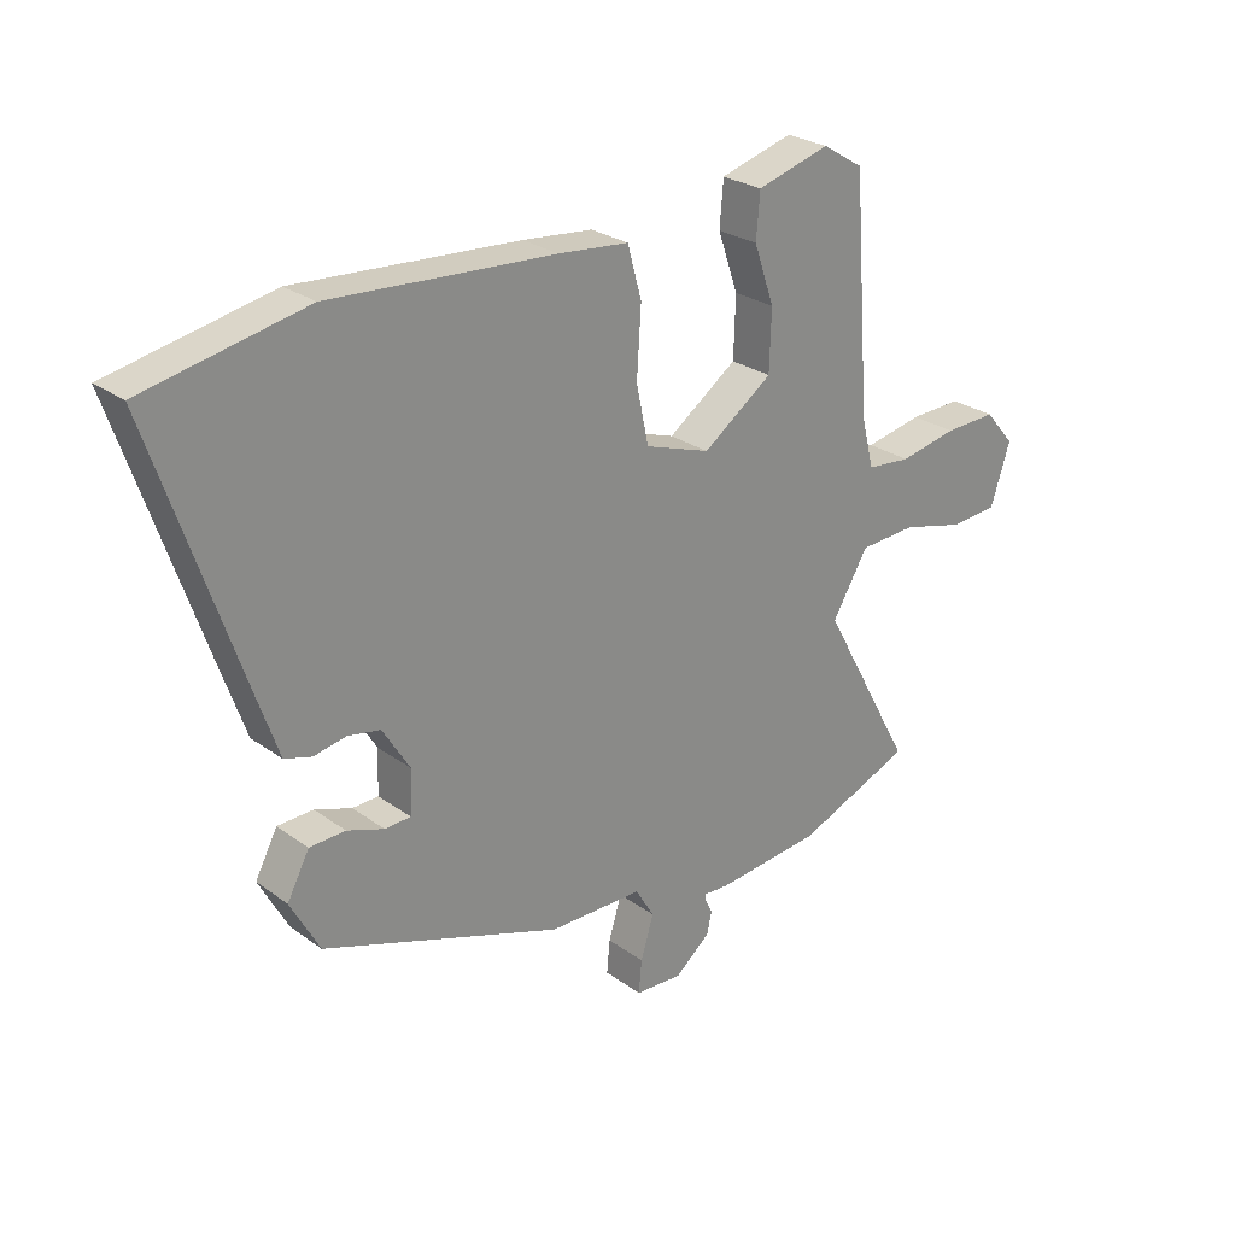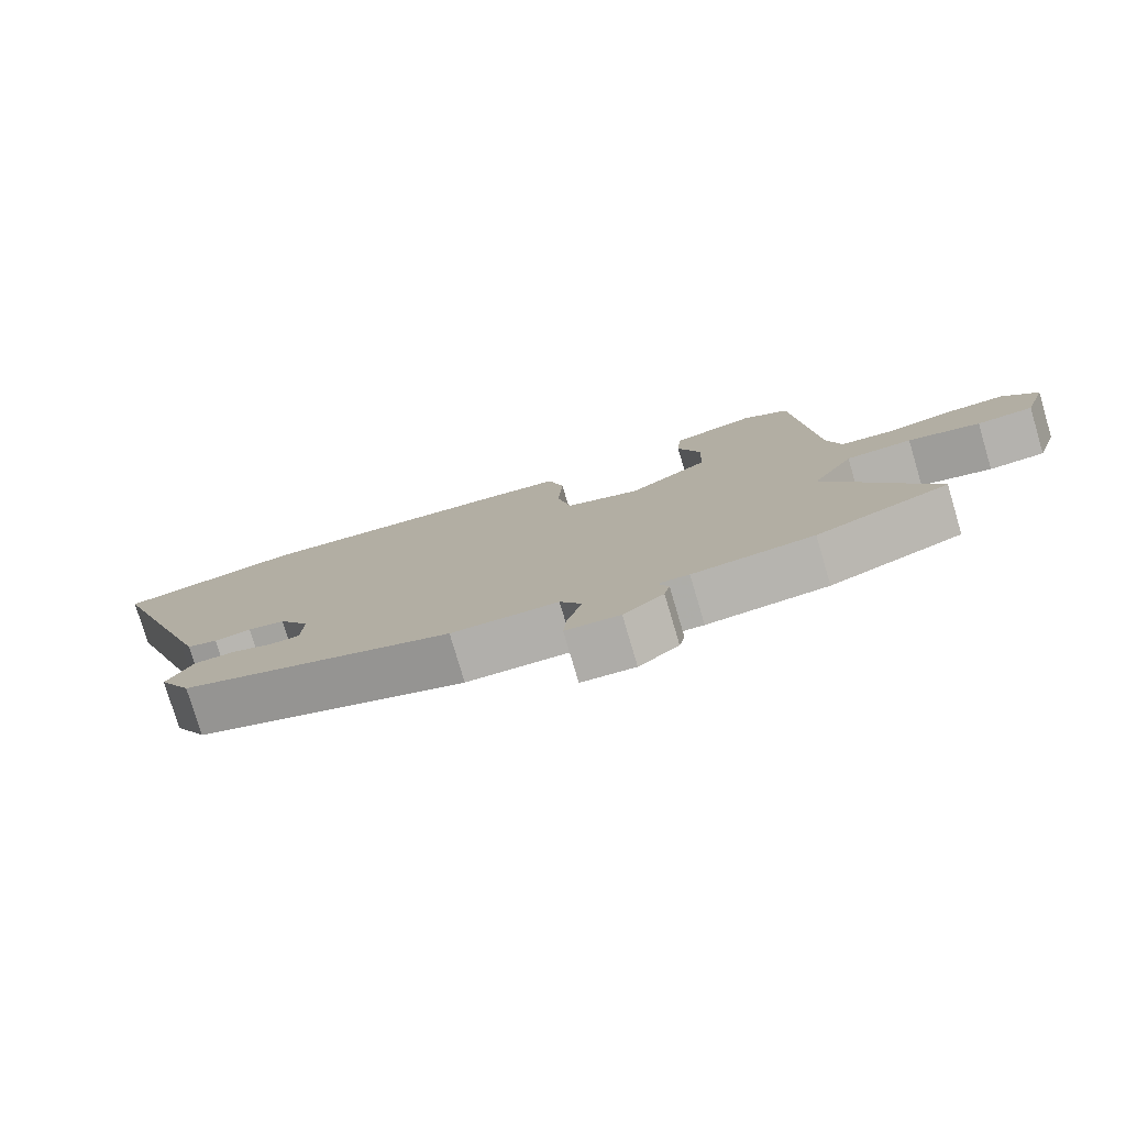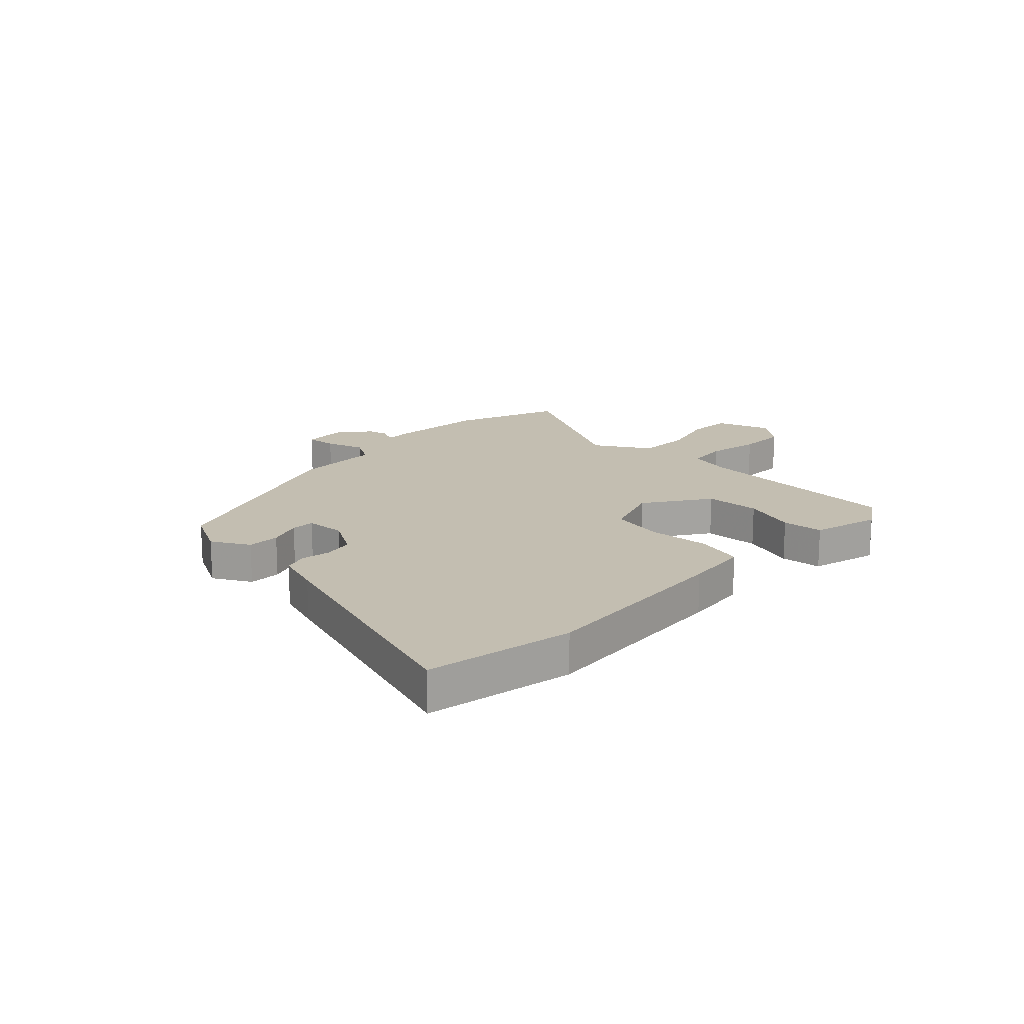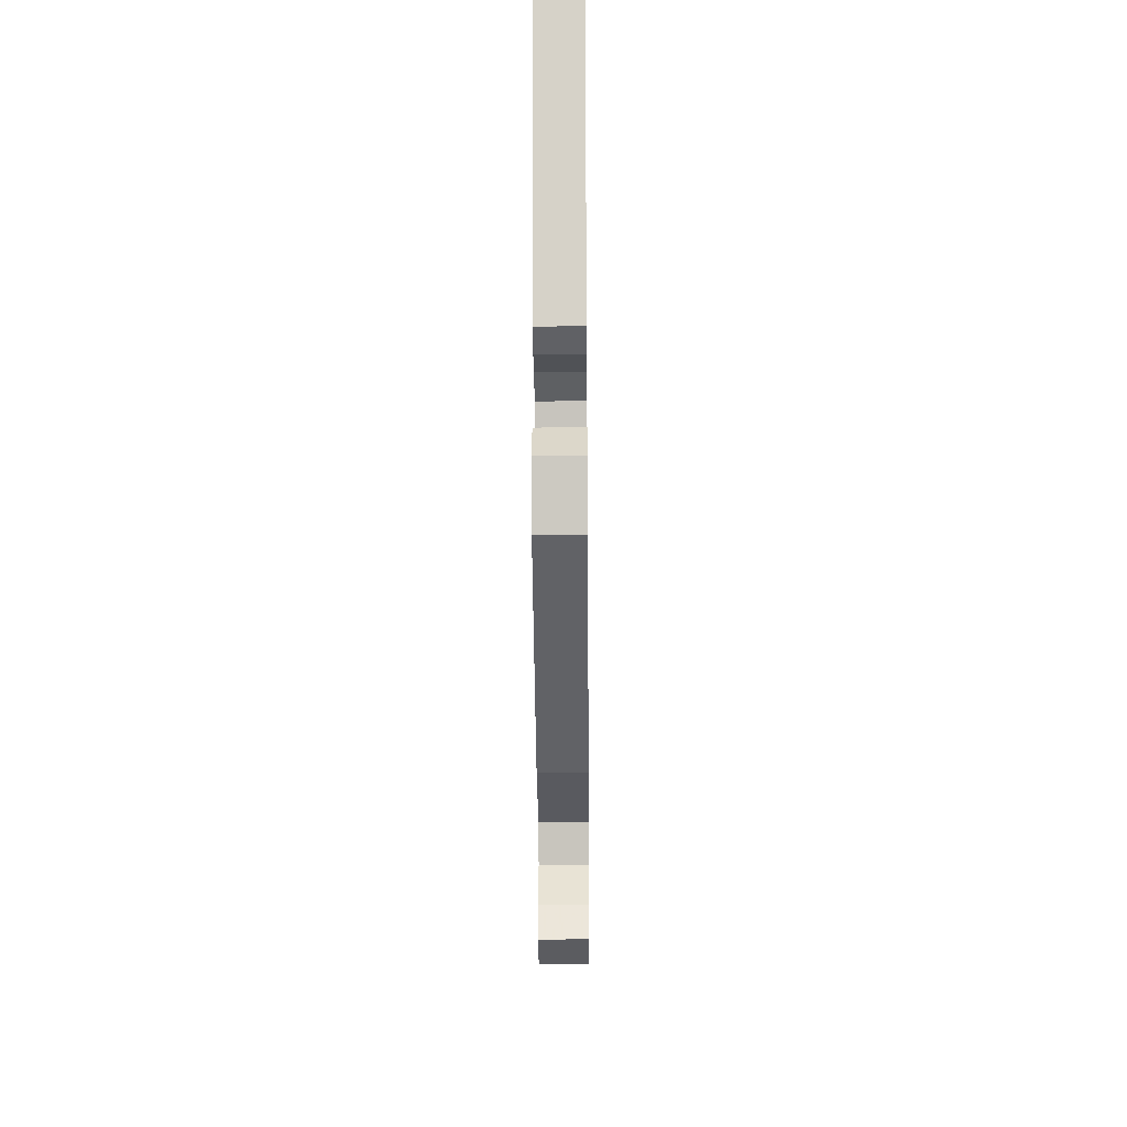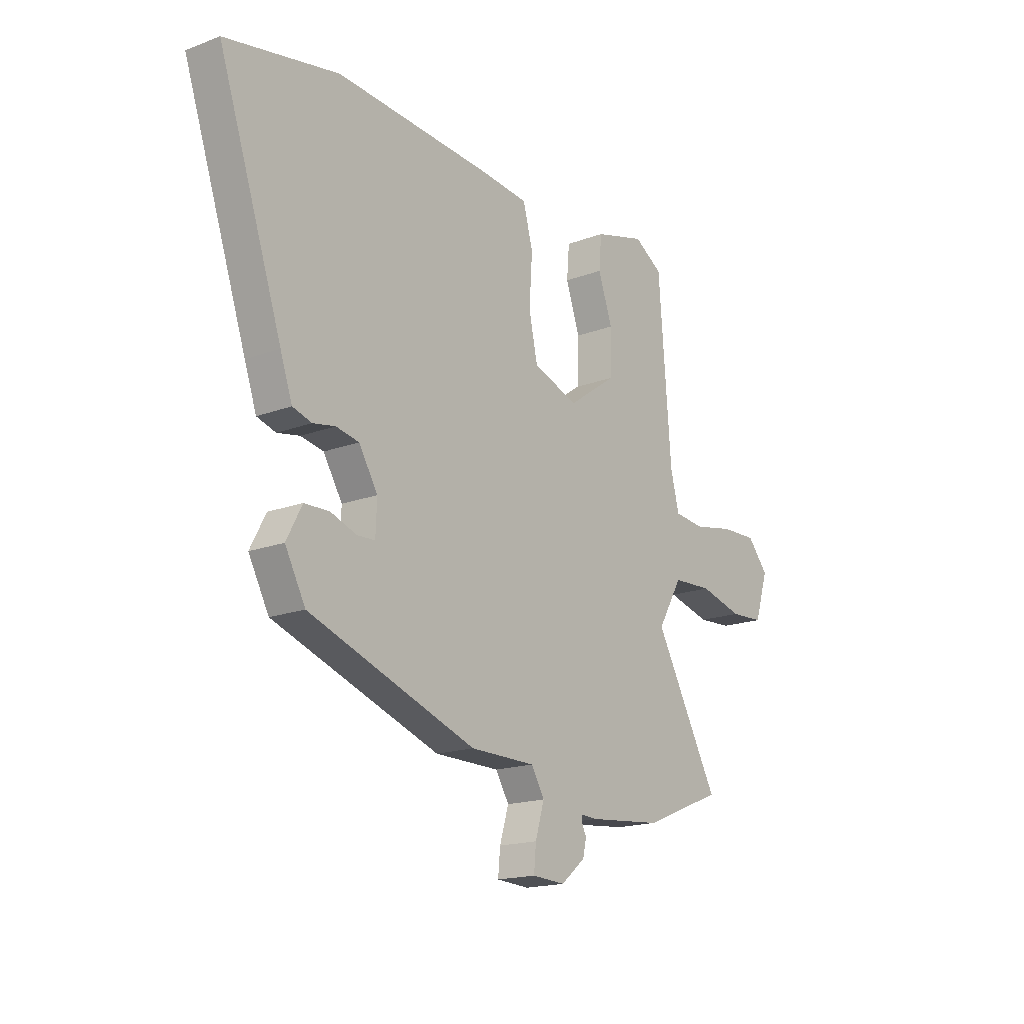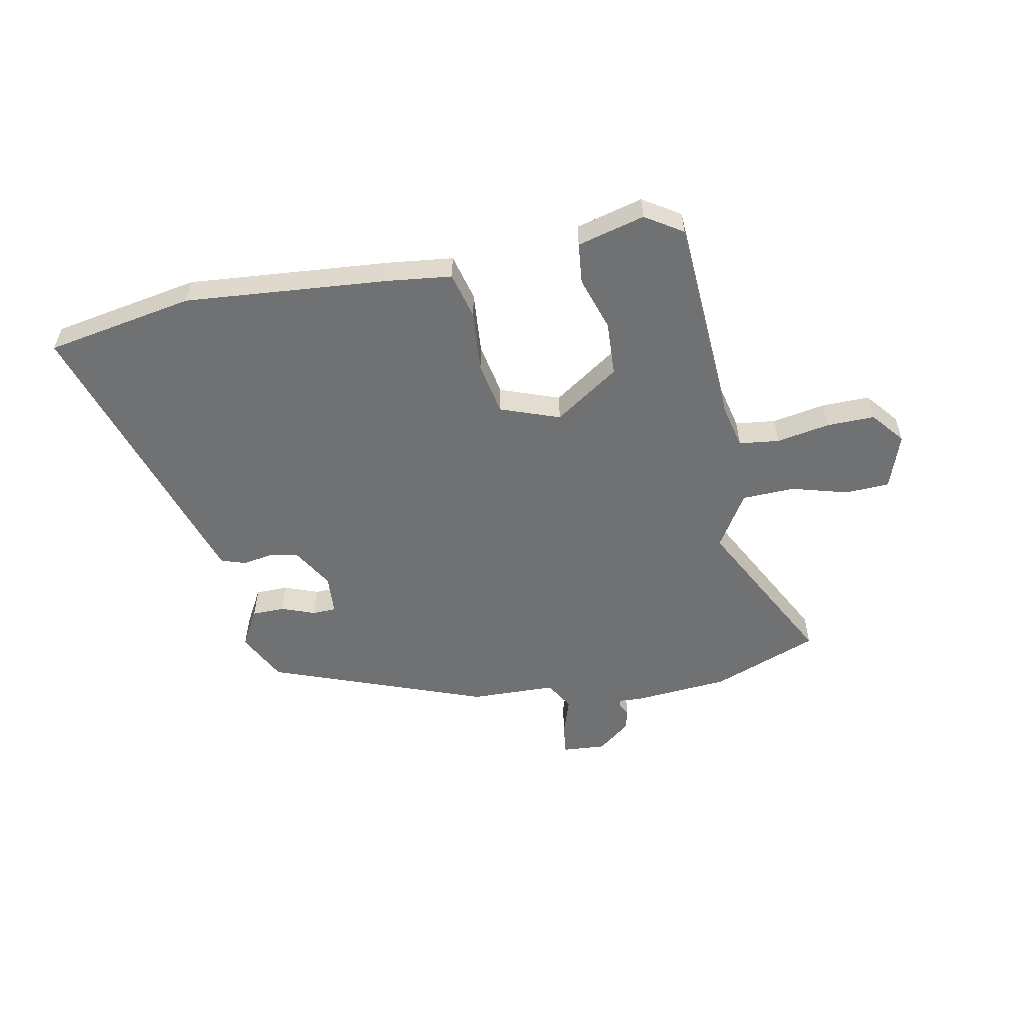
<metadata>
{"format":"obj","ext":"obj","renderer":"f3d","projection":"perspective","resolution":1024,"background":"white","views":[{"elev":26.2,"azim":-41.3,"up":"+Z"},{"elev":-78.3,"azim":16.5,"up":"+Z"},{"elev":17.2,"azim":-47.2,"up":"+Y"},{"elev":-31.5,"azim":-89.5,"up":"+Z"},{"elev":-17.5,"azim":-53.3,"up":"+Z"},{"elev":-55.2,"azim":9.9,"up":"+Y"}]}
</metadata>
<code>
v 0.488 0.07 0.501
v 0.517 0.07 0.126
v 0.537 0.07 0.047
v 0.609 0.07 0.04
v 0.703 0.07 0.059
v 0.788 0.07 0.062
v 0.837 0.07 0.005
v 0.805 0.07 -0.094
v 0.726 0.07 -0.099
v 0.625 0.07 -0.073
v 0.532 0.07 -0.078
v 0.474 0.07 -0.176
v 0.625 0.07 -0.449
v 0.437 0.07 -0.525
v 0.266 0.07 -0.542
v 0.225 0.07 -0.54
v 0.225 0.07 -0.551
v 0.237 0.07 -0.575
v 0.229 0.07 -0.611
v 0.172 0.07 -0.658
v 0.095 0.07 -0.654
v 0.1 0.07 -0.6
v 0.121 0.07 -0.531
v 0.09 0.07 -0.48
v -0.062 0.07 -0.479
v -0.45 0.07 -0.344
v -0.497 0.07 -0.257
v -0.461 0.07 -0.189
v -0.403 0.07 -0.187
v -0.343 0.07 -0.208
v -0.301 0.07 -0.206
v -0.298 0.07 -0.135
v -0.342 0.07 -0.064
v -0.395 0.07 -0.054
v -0.447 0.07 -0.064
v -0.491 0.07 -0.051
v -0.519 0.07 0.029
v -0.668 0.07 0.466
v -0.406 0.07 0.519
v -0.043 0.07 0.496
v 0.071 0.07 0.485
v 0.094 0.07 0.402
v 0.087 0.07 0.292
v 0.107 0.07 0.198
v 0.213 0.07 0.162
v 0.326 0.07 0.242
v 0.329 0.07 0.34
v 0.296 0.07 0.435
v 0.302 0.07 0.508
v 0.421 0.07 0.542
v 0.488 0 0.501
v 0.517 0 0.126
v 0.537 0 0.047
v 0.609 0 0.04
v 0.703 0 0.059
v 0.788 0 0.062
v 0.837 0 0.005
v 0.805 0 -0.094
v 0.726 0 -0.099
v 0.625 0 -0.073
v 0.532 0 -0.078
v 0.474 0 -0.176
v 0.625 0 -0.449
v 0.437 0 -0.525
v 0.266 0 -0.542
v 0.225 0 -0.54
v 0.225 0 -0.551
v 0.237 0 -0.575
v 0.229 0 -0.611
v 0.172 0 -0.658
v 0.095 0 -0.654
v 0.1 0 -0.6
v 0.121 0 -0.531
v 0.09 0 -0.48
v -0.062 0 -0.479
v -0.45 0 -0.344
v -0.497 0 -0.257
v -0.461 0 -0.189
v -0.403 0 -0.187
v -0.343 0 -0.208
v -0.301 0 -0.206
v -0.298 0 -0.135
v -0.342 0 -0.064
v -0.395 0 -0.054
v -0.447 0 -0.064
v -0.491 0 -0.051
v -0.519 0 0.029
v -0.668 0 0.466
v -0.406 0 0.519
v -0.043 0 0.496
v 0.071 0 0.485
v 0.094 0 0.402
v 0.087 0 0.292
v 0.107 0 0.198
v 0.213 0 0.162
v 0.326 0 0.242
v 0.329 0 0.34
v 0.296 0 0.435
v 0.302 0 0.508
v 0.421 0 0.542
f 47 48 49 50
f 46 47 50 1
f 40 41 42 43
f 40 43 44
f 39 40 44
f 38 39 44
f 37 38 44
f 34 35 36 37
f 33 34 37 44
f 32 33 44 45
f 27 28 29 30
f 27 30 31
f 24 25 26 27
f 24 27 31
f 20 21 22 23
f 18 19 20 23
f 17 18 23 24
f 16 17 24 31
f 12 13 14 15
f 12 15 16 31
f 7 8 9 10
f 7 10 11
f 4 5 6 7
f 3 4 7 11
f 2 3 11 12
f 46 1 2 12
f 12 31 32 45
f 12 45 46
f 100 99 98 97
f 51 100 97 96
f 93 92 91 90
f 94 93 90
f 94 90 89
f 94 89 88
f 94 88 87
f 87 86 85 84
f 94 87 84 83
f 95 94 83 82
f 80 79 78 77
f 81 80 77
f 77 76 75 74
f 81 77 74
f 73 72 71 70
f 73 70 69 68
f 74 73 68 67
f 81 74 67 66
f 65 64 63 62
f 81 66 65 62
f 60 59 58 57
f 61 60 57
f 57 56 55 54
f 61 57 54 53
f 62 61 53 52
f 62 52 51 96
f 95 82 81 62
f 96 95 62
f 1 51 52 2
f 2 52 53 3
f 3 53 54 4
f 4 54 55 5
f 5 55 56 6
f 6 56 57 7
f 7 57 58 8
f 8 58 59 9
f 9 59 60 10
f 10 60 61 11
f 11 61 62 12
f 12 62 63 13
f 13 63 64 14
f 14 64 65 15
f 15 65 66 16
f 16 66 67 17
f 17 67 68 18
f 18 68 69 19
f 19 69 70 20
f 20 70 71 21
f 21 71 72 22
f 22 72 73 23
f 23 73 74 24
f 24 74 75 25
f 25 75 76 26
f 26 76 77 27
f 27 77 78 28
f 28 78 79 29
f 29 79 80 30
f 30 80 81 31
f 31 81 82 32
f 32 82 83 33
f 33 83 84 34
f 34 84 85 35
f 35 85 86 36
f 36 86 87 37
f 37 87 88 38
f 38 88 89 39
f 39 89 90 40
f 40 90 91 41
f 41 91 92 42
f 42 92 93 43
f 43 93 94 44
f 44 94 95 45
f 45 95 96 46
f 46 96 97 47
f 47 97 98 48
f 48 98 99 49
f 49 99 100 50
f 50 100 51 1

</code>
